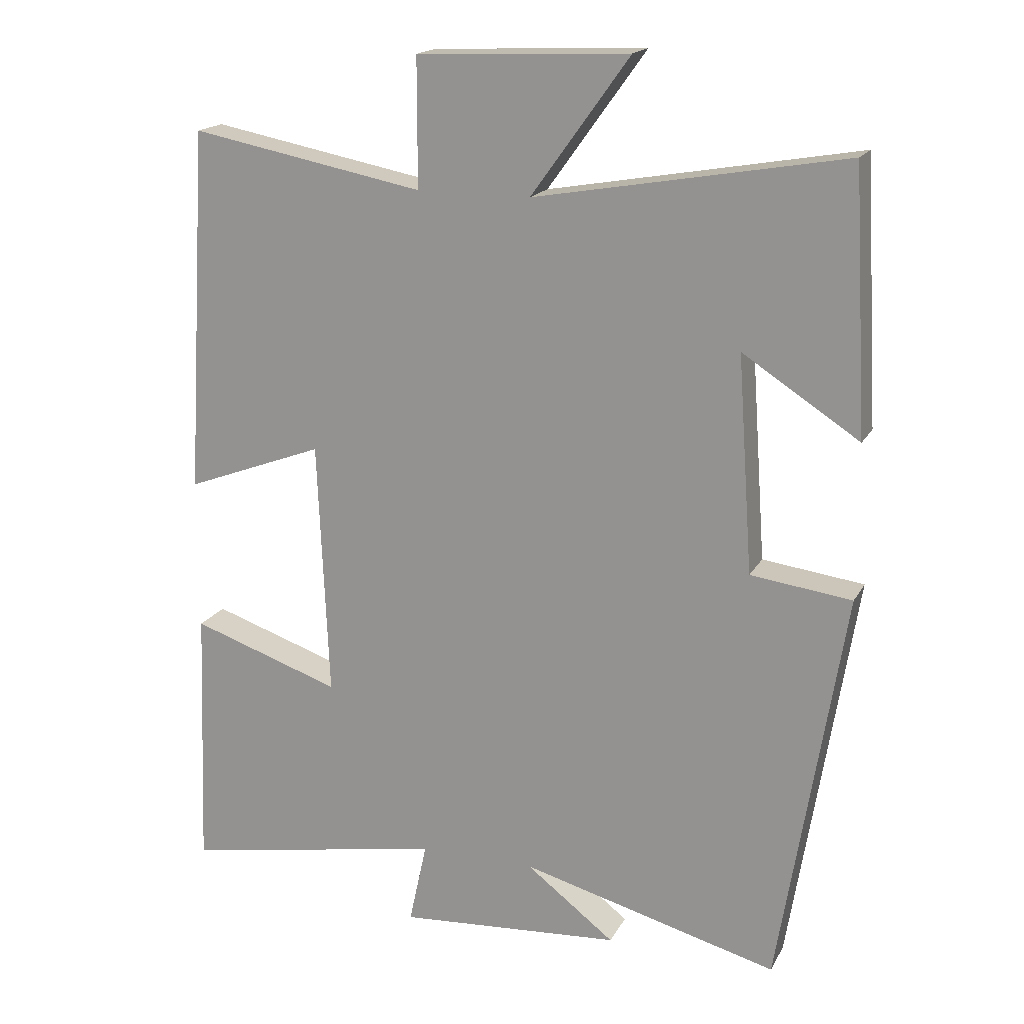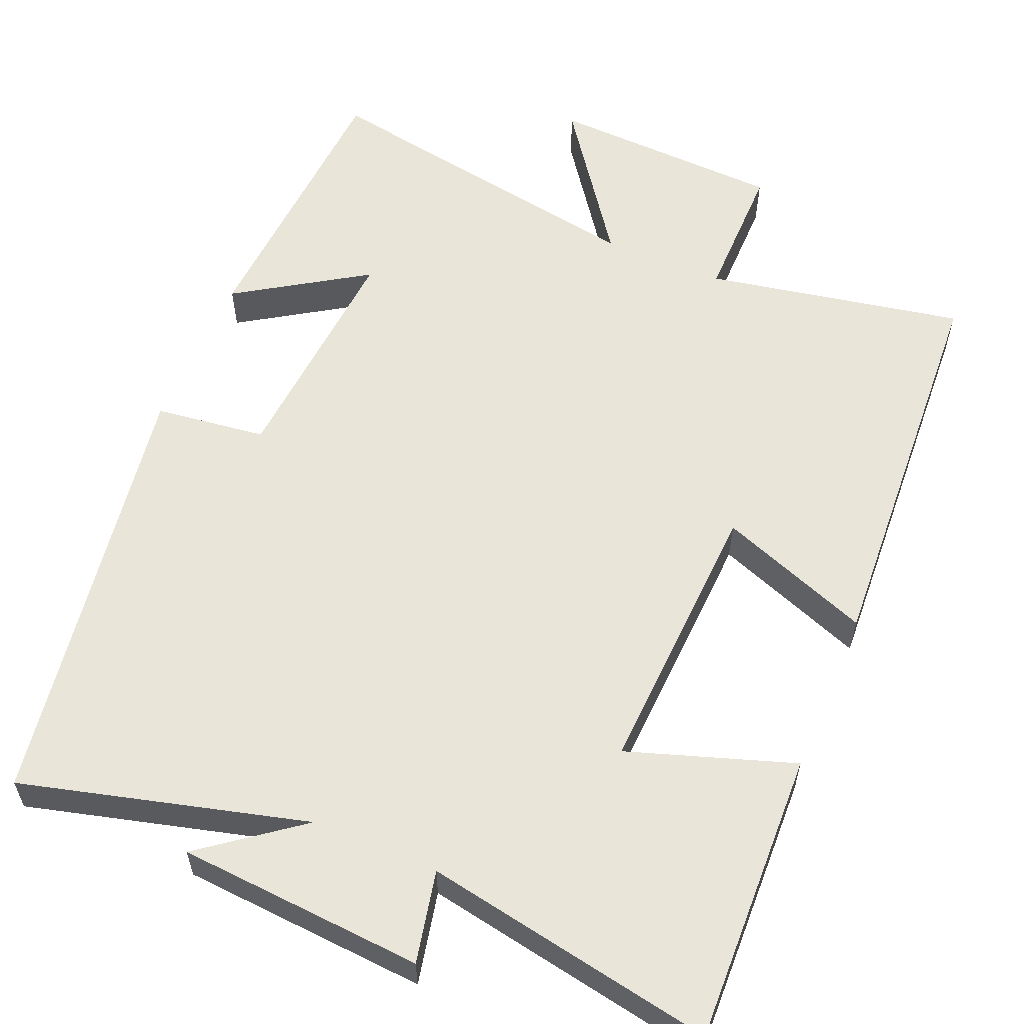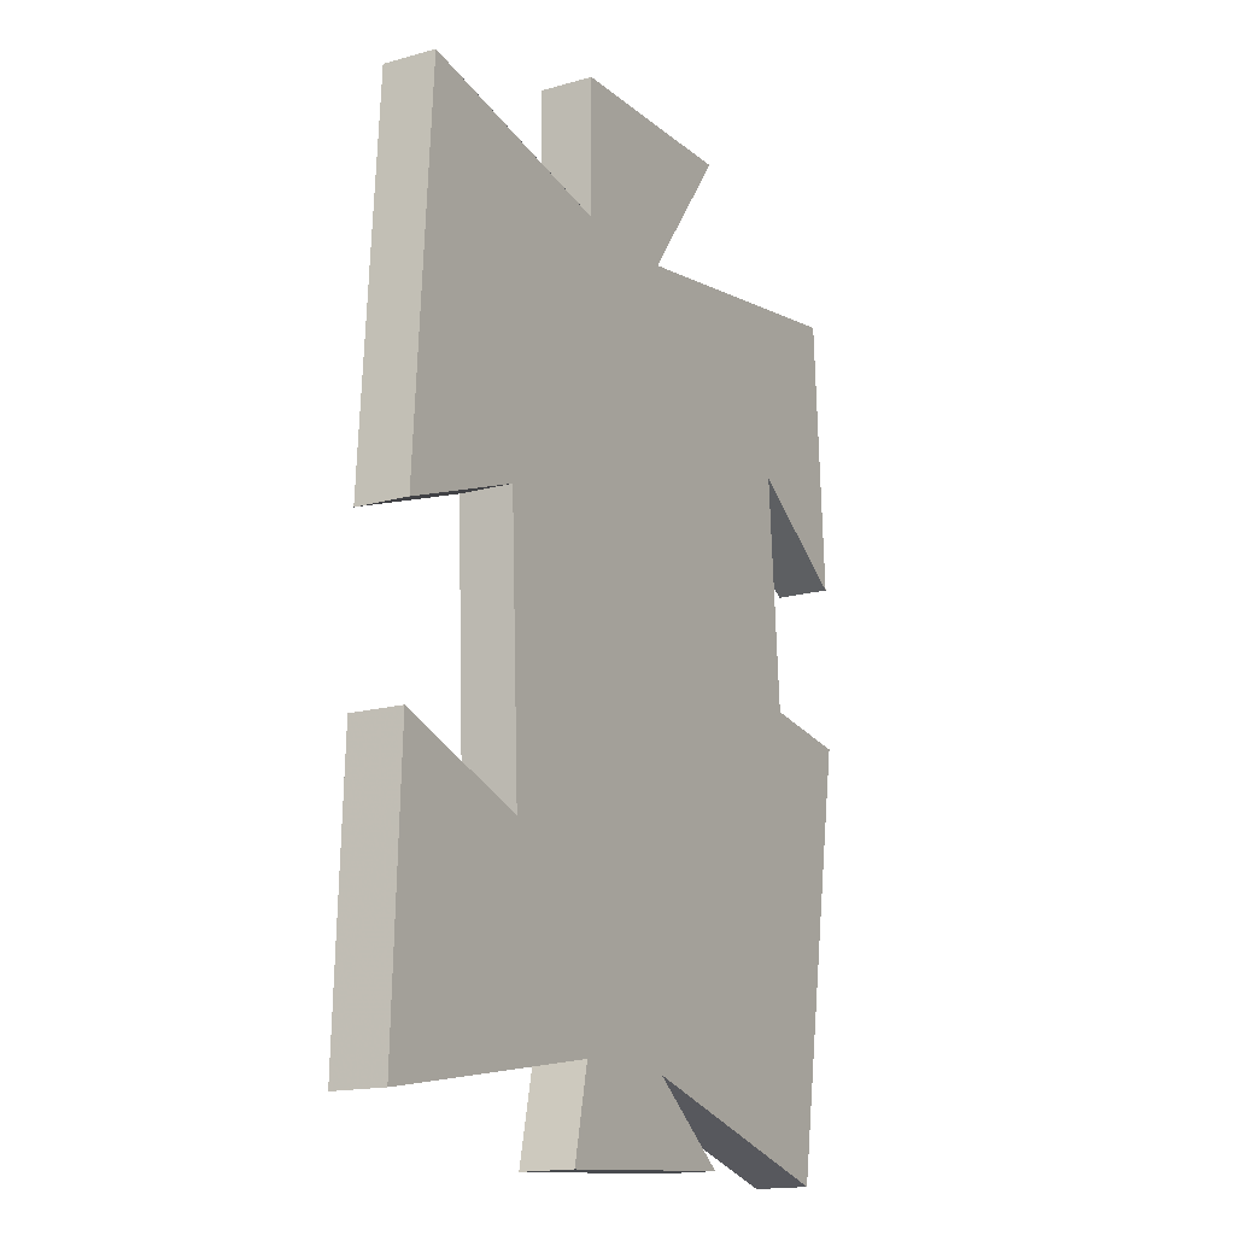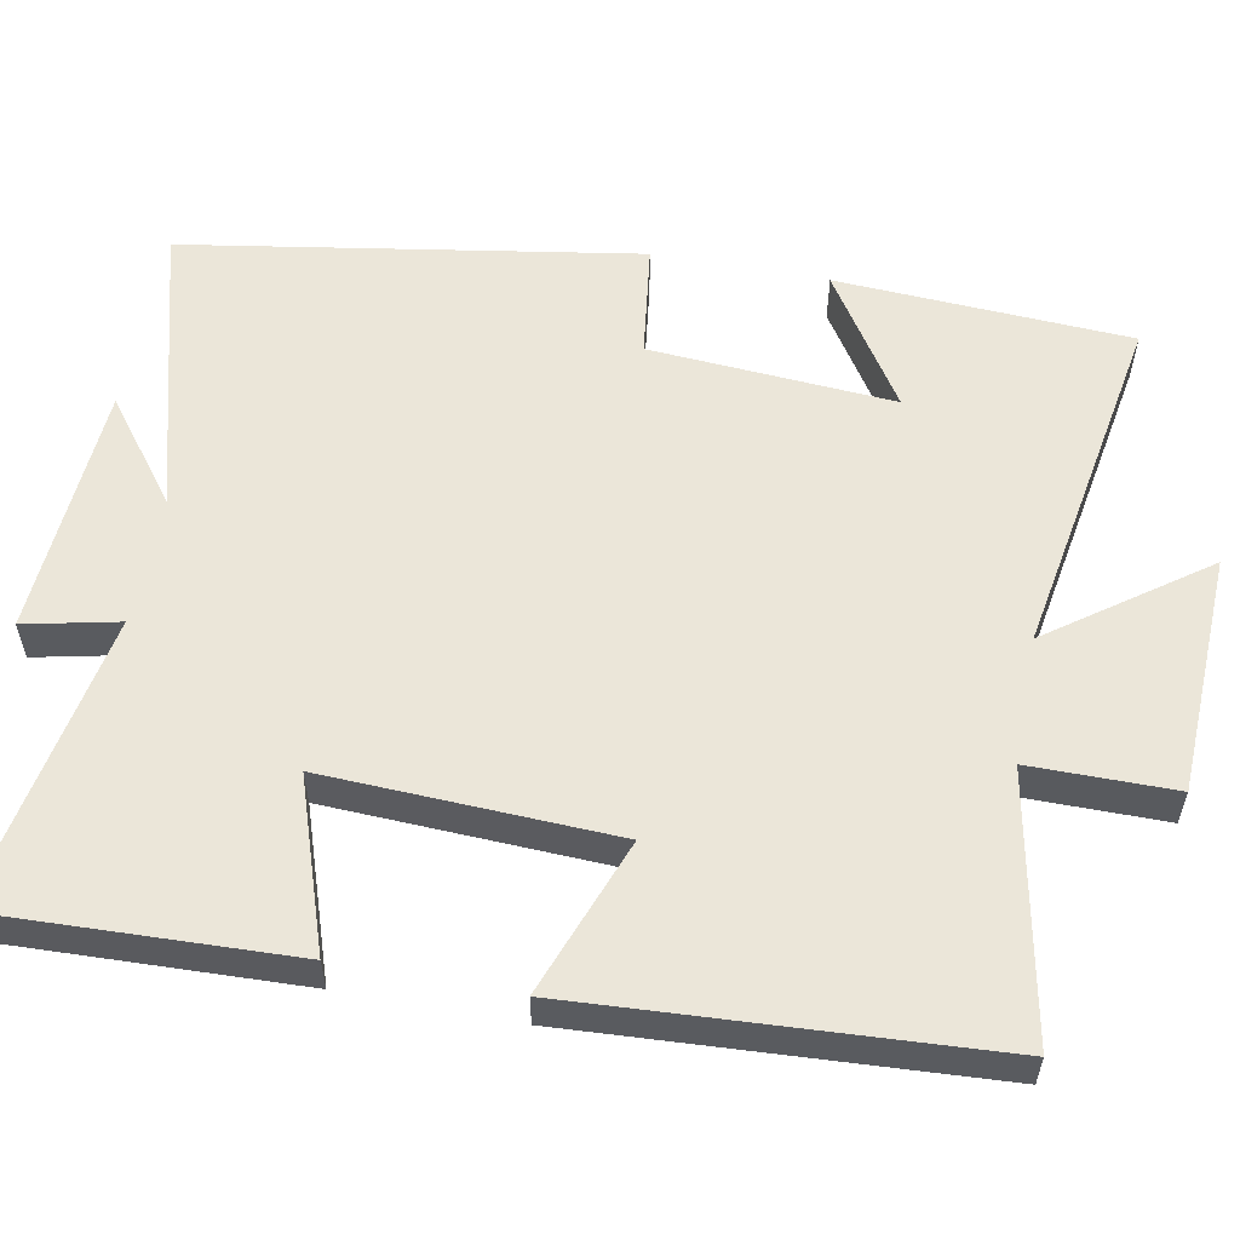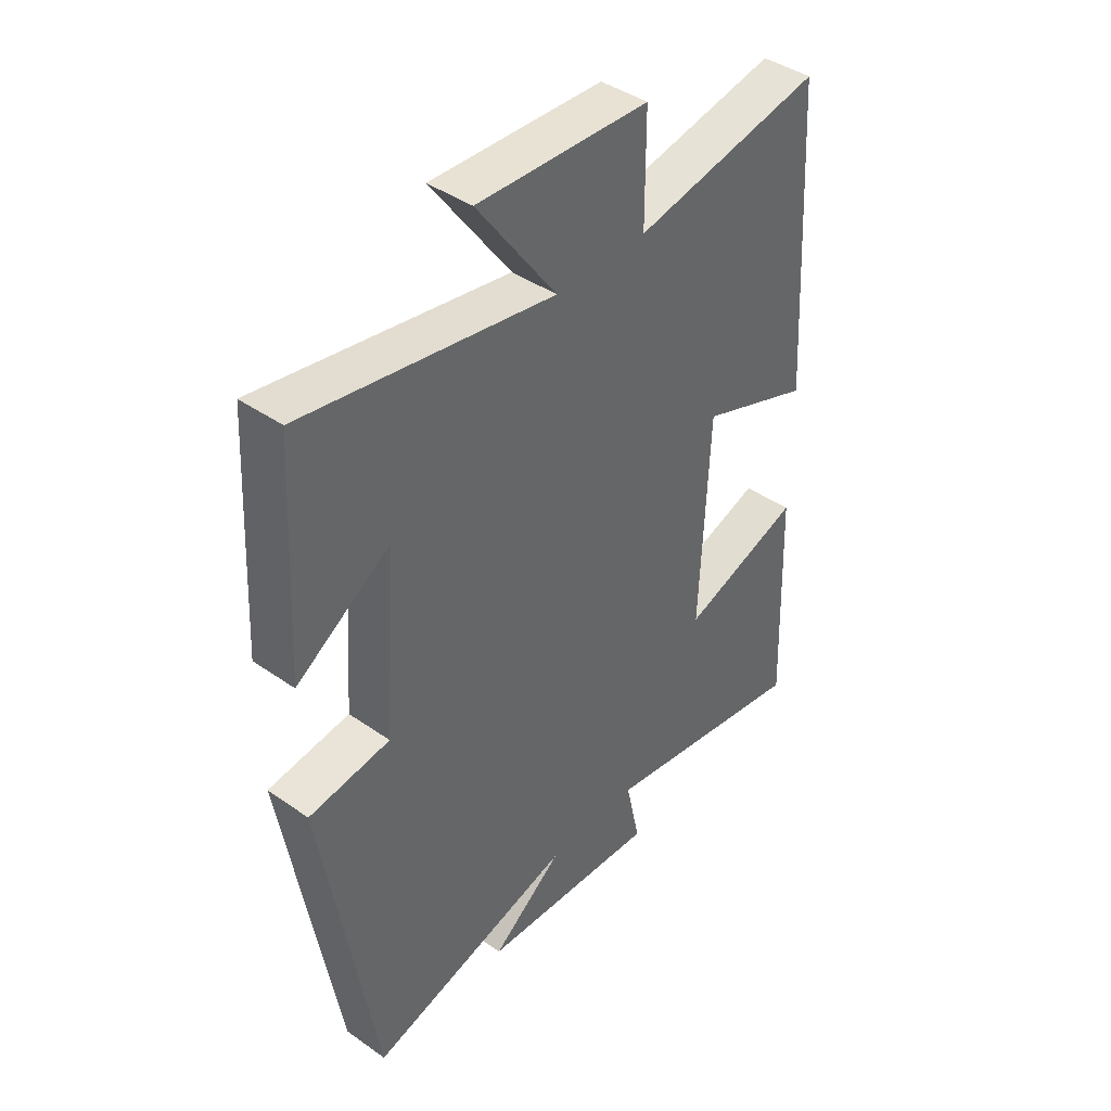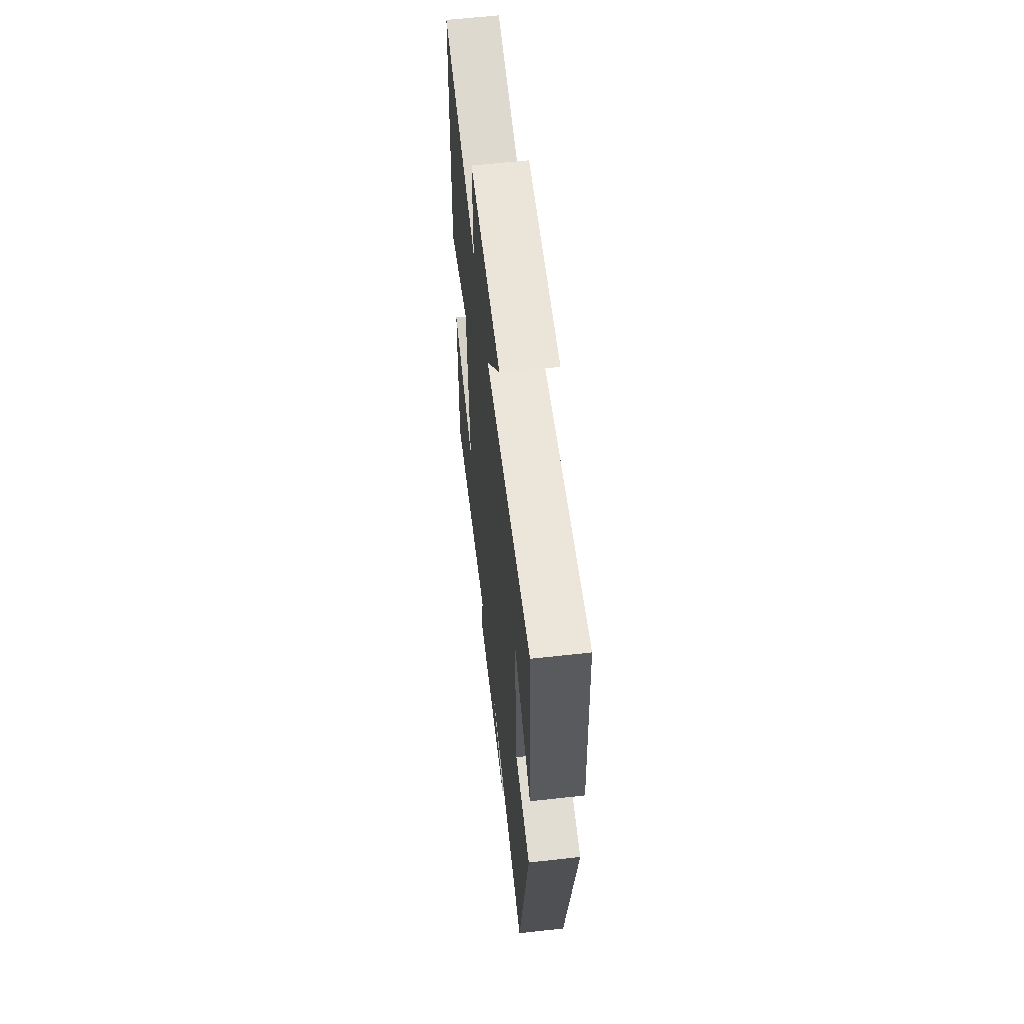
<metadata>
{"format":"obj","ext":"obj","renderer":"f3d","projection":"perspective","resolution":1024,"background":"white","views":[{"elev":17.7,"azim":20.6,"up":"+Z"},{"elev":58.0,"azim":-157.0,"up":"+Y"},{"elev":-16.5,"azim":-60.2,"up":"+Z"},{"elev":57.2,"azim":-79.3,"up":"+Y"},{"elev":42.0,"azim":130.1,"up":"+Z"},{"elev":61.0,"azim":83.5,"up":"+Z"}]}
</metadata>
<code>
v 0.479 0.07 0.578
v 0.5 0.07 0.202
v 0.332 0.07 0.311
v 0.354 0.07 -0.001
v 0.5 0.07 -0.02
v 0.406 0.07 -0.599
v 0.034 0.07 -0.5
v 0.162 0.07 -0.598
v -0.16 0.07 -0.62
v -0.134 0.07 -0.5
v -0.514 0.07 -0.569
v -0.5 0.07 -0.185
v -0.284 0.07 -0.258
v -0.3 0.07 0.112
v -0.5 0.07 0.037
v -0.469 0.07 0.565
v -0.132 0.07 0.5
v -0.132 0.07 0.685
v 0.174 0.07 0.697
v 0.032 0.07 0.5
v 0.479 0 0.578
v 0.5 0 0.202
v 0.332 0 0.311
v 0.354 0 -0.001
v 0.5 0 -0.02
v 0.406 0 -0.599
v 0.034 0 -0.5
v 0.162 0 -0.598
v -0.16 0 -0.62
v -0.134 0 -0.5
v -0.514 0 -0.569
v -0.5 0 -0.185
v -0.284 0 -0.258
v -0.3 0 0.112
v -0.5 0 0.037
v -0.469 0 0.565
v -0.132 0 0.5
v -0.132 0 0.685
v 0.174 0 0.697
v 0.032 0 0.5
f 17 18 19 20
f 14 15 16 17
f 13 14 17 20
f 10 11 12 13
f 10 13 20 1
f 7 8 9 10
f 4 5 6 7
f 3 4 7 10
f 1 2 3
f 1 3 10
f 40 39 38 37
f 37 36 35 34
f 40 37 34 33
f 33 32 31 30
f 21 40 33 30
f 30 29 28 27
f 27 26 25 24
f 30 27 24 23
f 23 22 21
f 30 23 21
f 1 21 22 2
f 2 22 23 3
f 3 23 24 4
f 4 24 25 5
f 5 25 26 6
f 6 26 27 7
f 7 27 28 8
f 8 28 29 9
f 9 29 30 10
f 10 30 31 11
f 11 31 32 12
f 12 32 33 13
f 13 33 34 14
f 14 34 35 15
f 15 35 36 16
f 16 36 37 17
f 17 37 38 18
f 18 38 39 19
f 19 39 40 20
f 20 40 21 1

</code>
